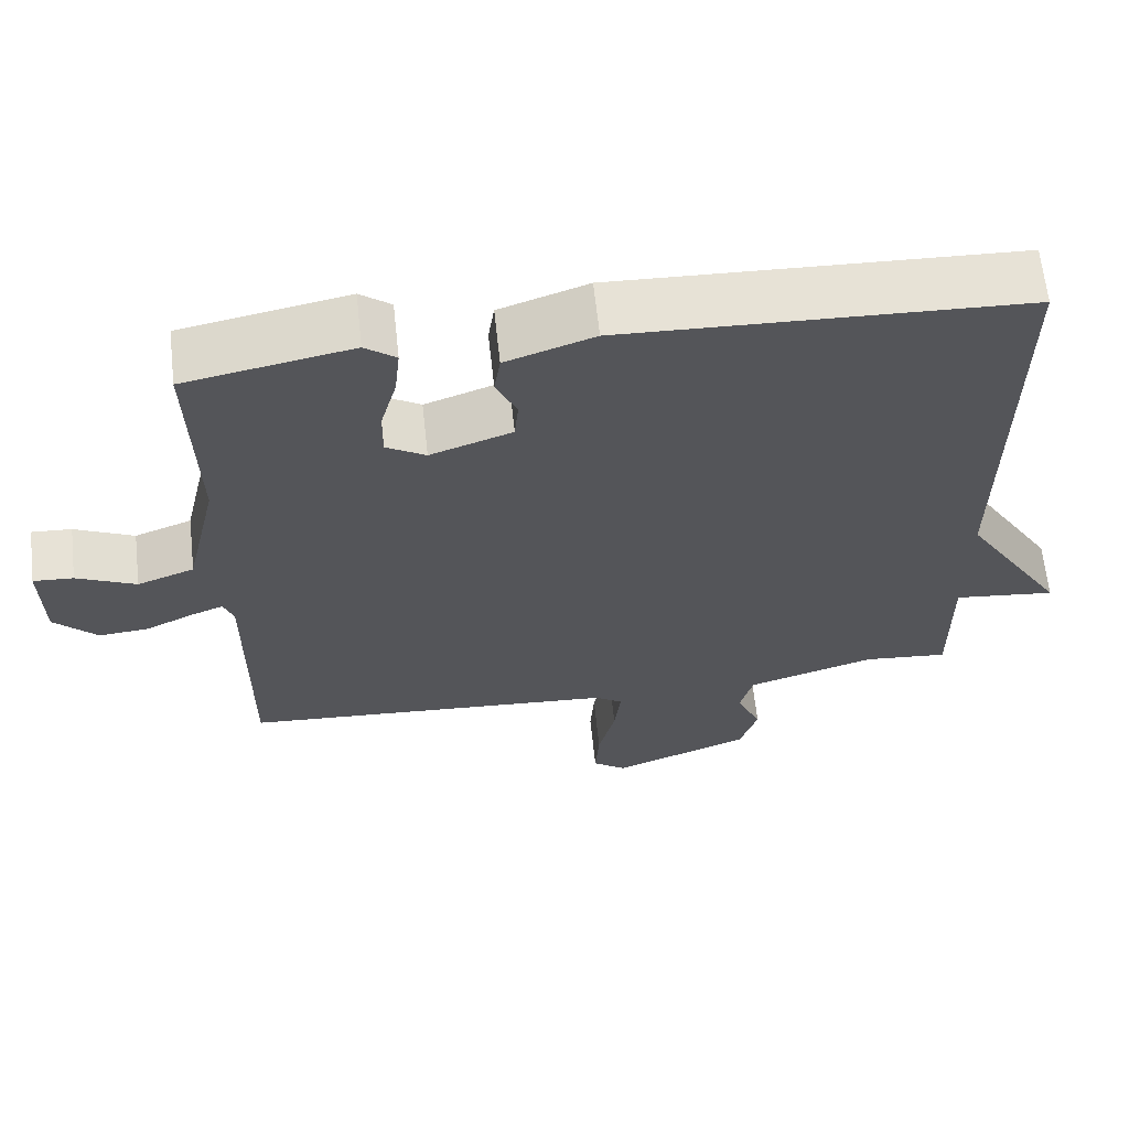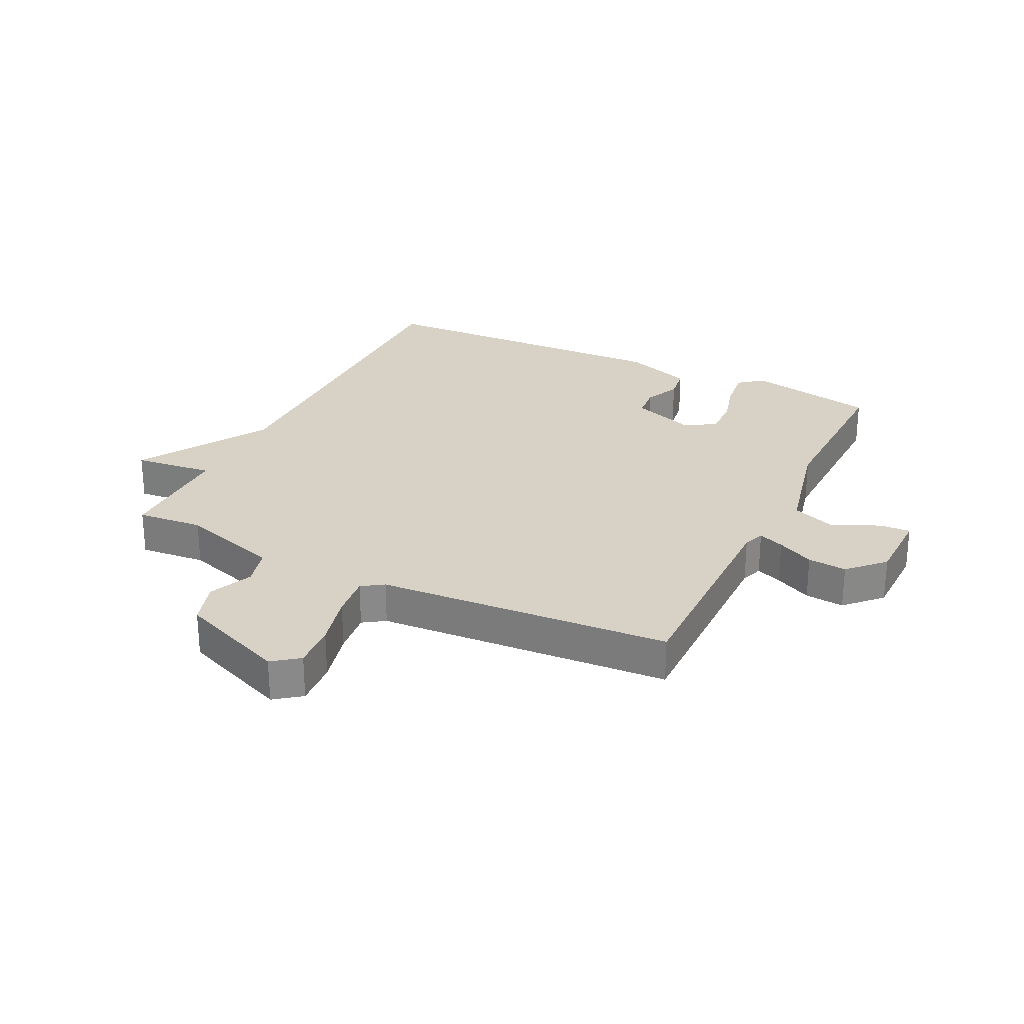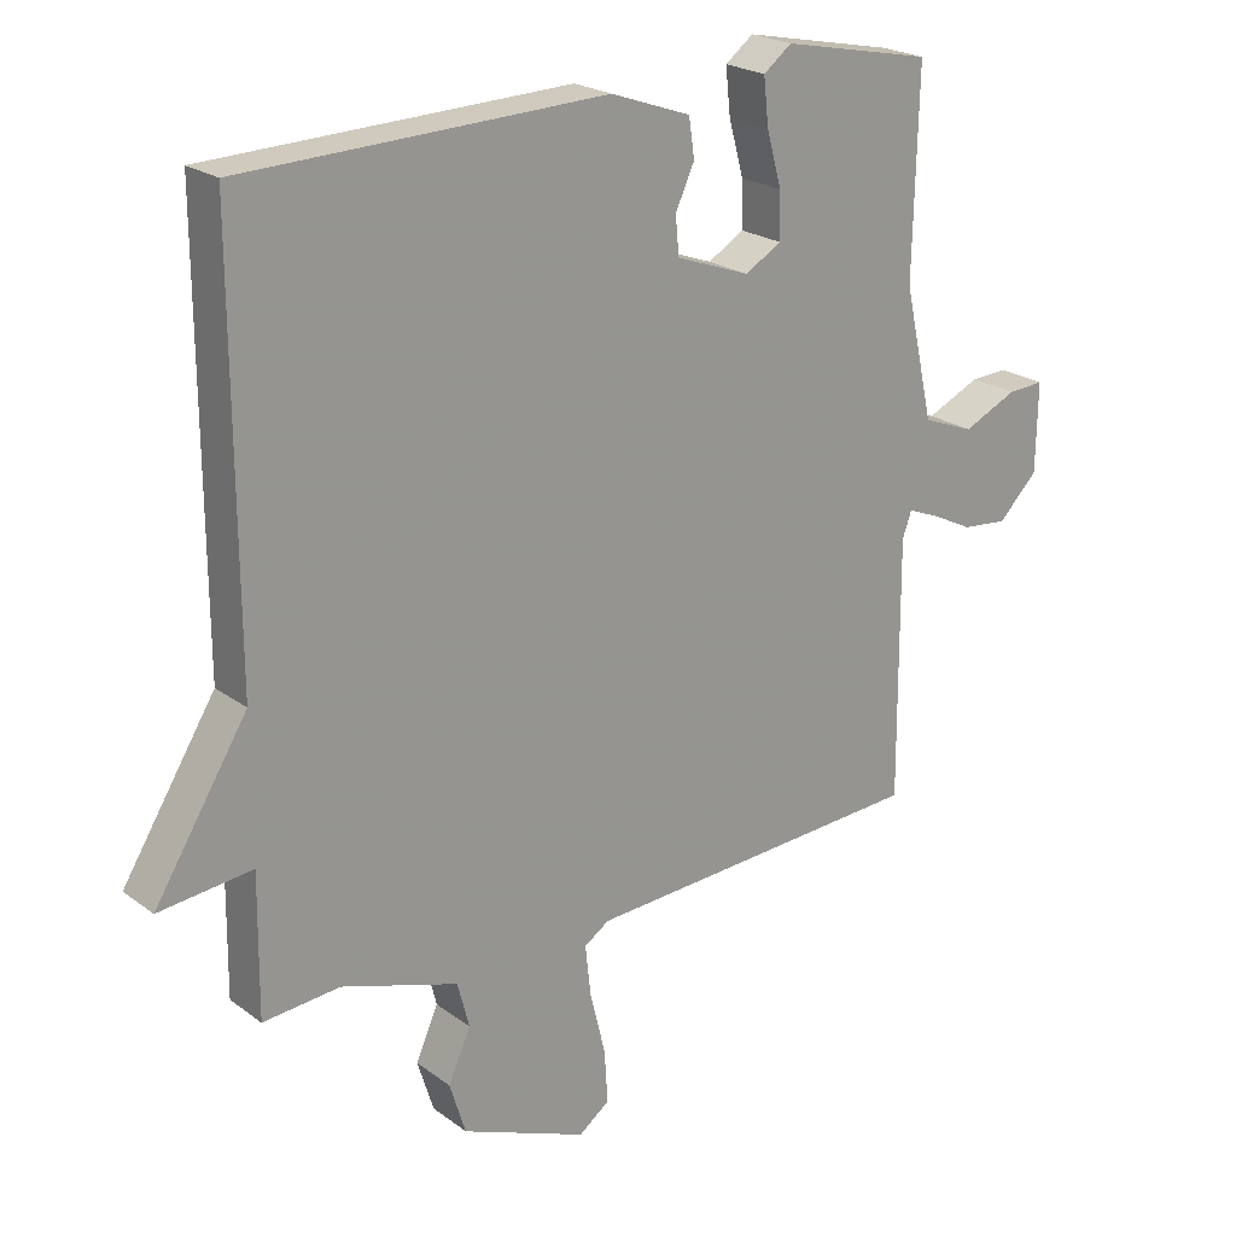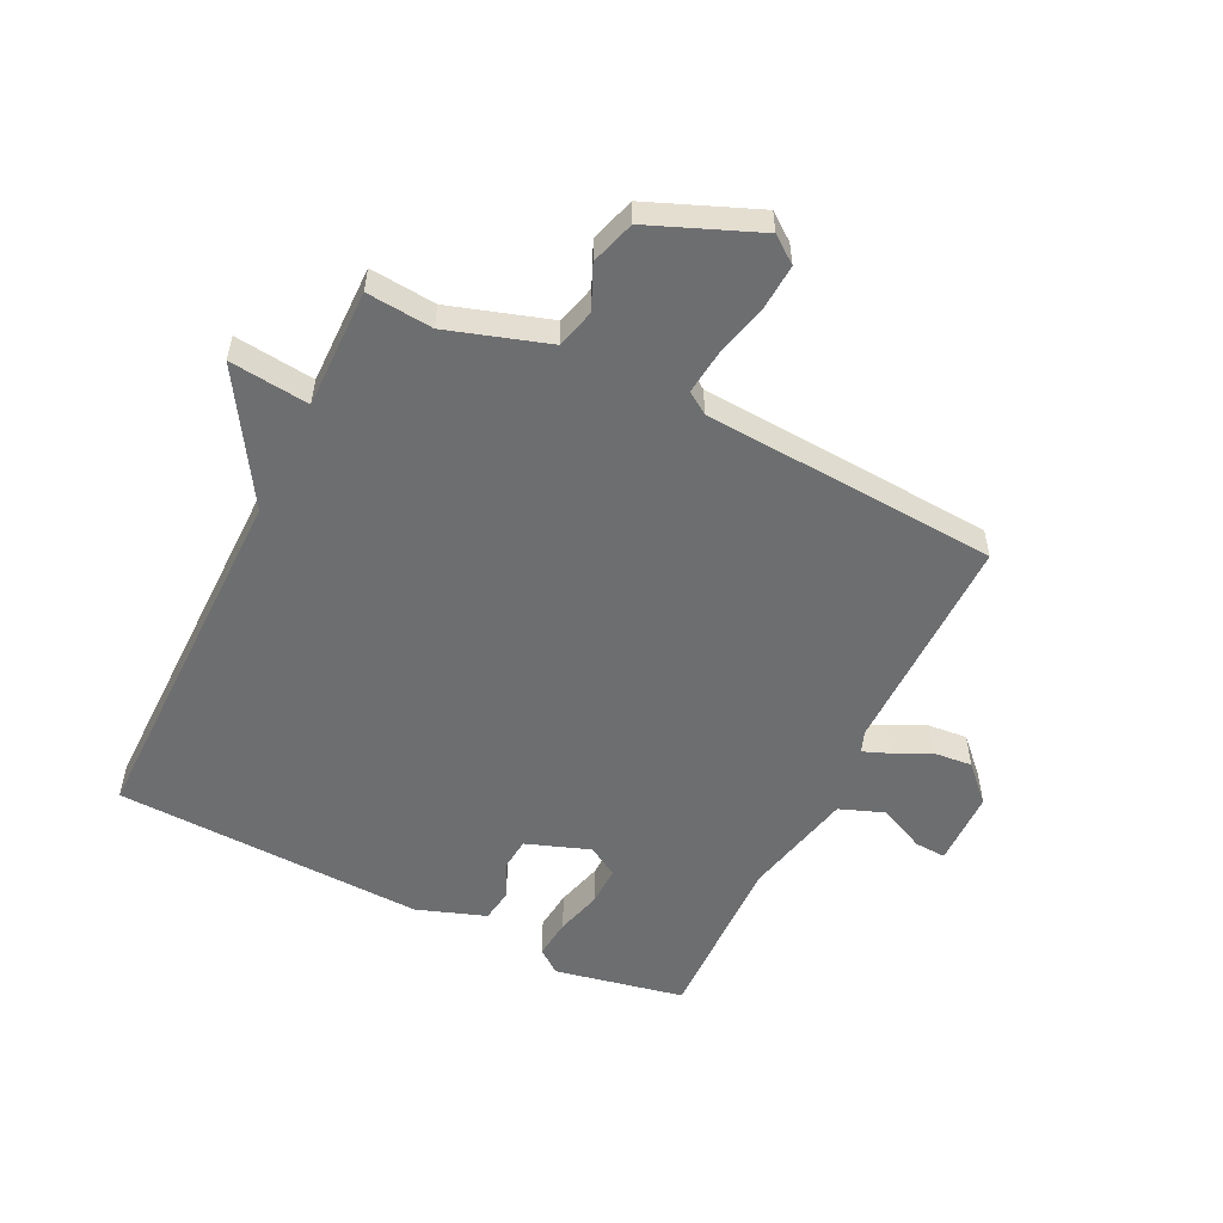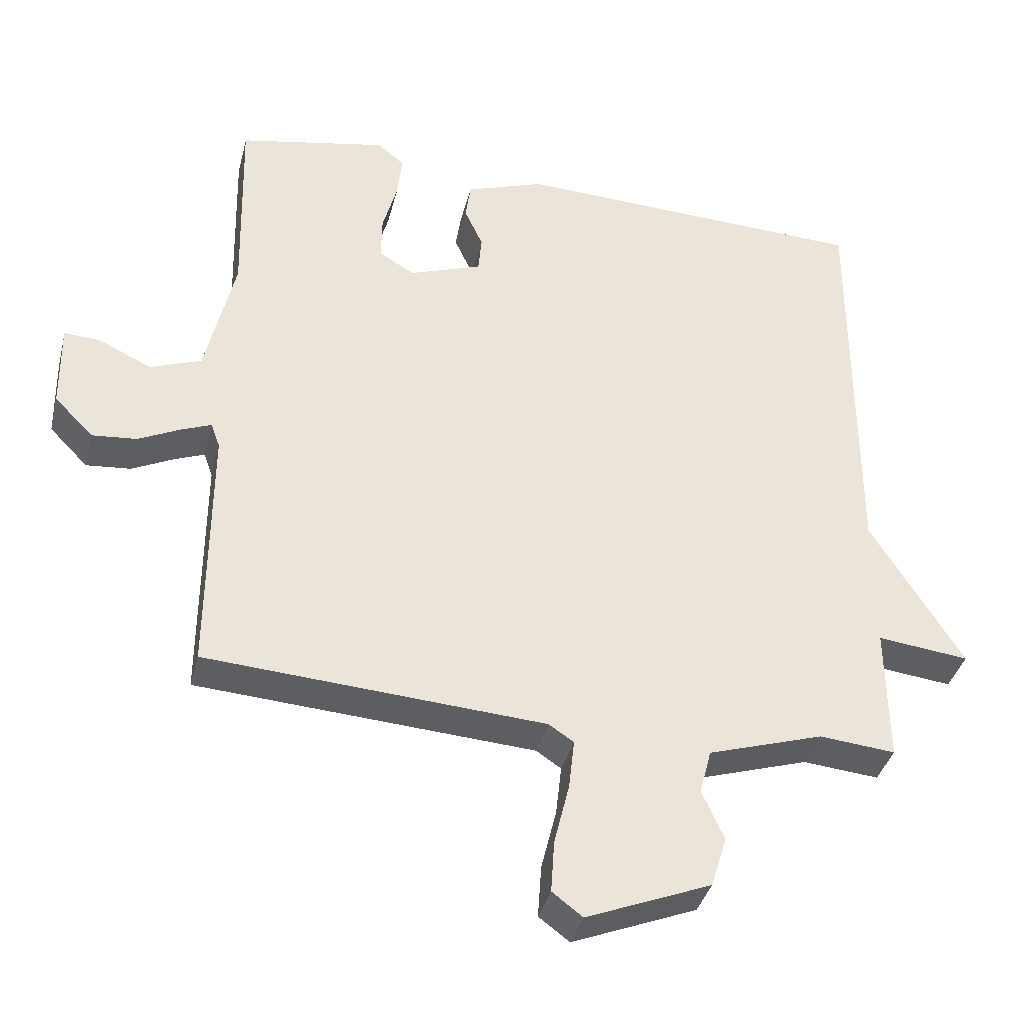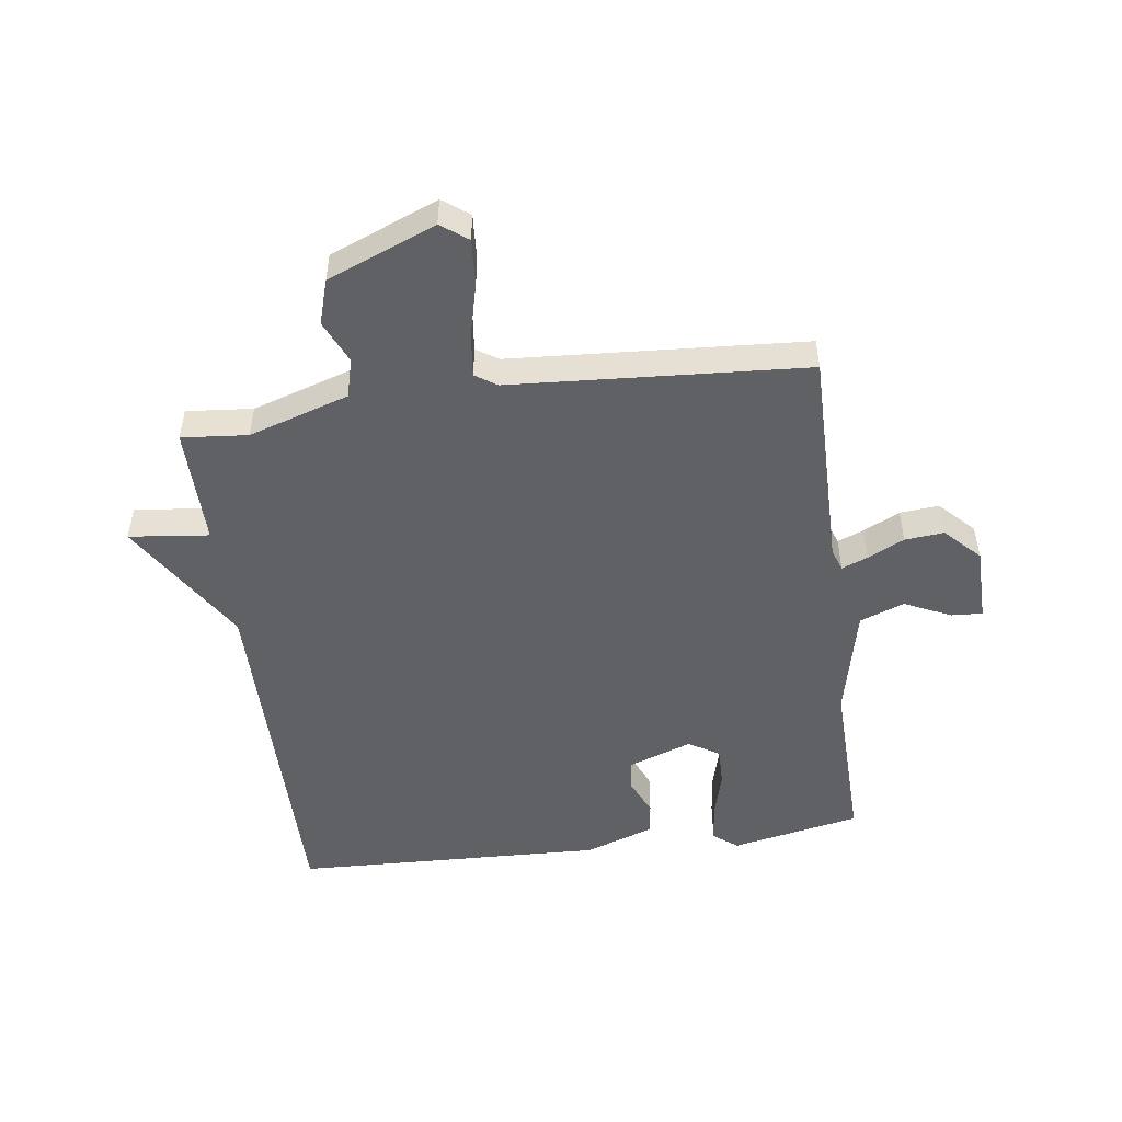
<metadata>
{"format":"obj","ext":"obj","renderer":"f3d","projection":"perspective","resolution":1024,"background":"white","views":[{"elev":64.4,"azim":-6.2,"up":"+Z"},{"elev":27.2,"azim":-154.0,"up":"+Y"},{"elev":22.0,"azim":141.9,"up":"+Z"},{"elev":-54.3,"azim":153.9,"up":"+Y"},{"elev":-37.9,"azim":-13.9,"up":"+Z"},{"elev":-50.1,"azim":-172.3,"up":"+Y"}]}
</metadata>
<code>
v -0.5 0.07 -0.5
v -0.498 0.07 -0.13
v -0.511 0.07 -0.094
v -0.554 0.07 -0.111
v -0.615 0.07 -0.141
v -0.68 0.07 -0.147
v -0.736 0.07 -0.09
v -0.738 0.07 0.036
v -0.686 0.07 0.033
v -0.609 0.07 -0.003
v -0.535 0.07 0.025
v -0.493 0.07 0.211
v -0.5 0.07 0.5
v -0.285 0.07 0.543
v -0.245 0.07 0.512
v -0.252 0.07 0.446
v -0.273 0.07 0.369
v -0.274 0.07 0.304
v -0.223 0.07 0.273
v -0.117 0.07 0.311
v -0.112 0.07 0.365
v -0.139 0.07 0.424
v -0.131 0.07 0.479
v -0.017 0.07 0.519
v 0.5 0.07 0.5
v 0.498 0.07 -0.101
v 0.631 0.07 -0.316
v 0.498 0.07 -0.301
v 0.5 0.07 -0.5
v 0.39 0.07 -0.49
v 0.223 0.07 -0.543
v 0.206 0.07 -0.608
v 0.238 0.07 -0.68
v 0.215 0.07 -0.754
v 0.035 0.07 -0.827
v -0.009 0.07 -0.794
v -0.004 0.07 -0.718
v 0.018 0.07 -0.628
v 0.026 0.07 -0.556
v -0.01 0.07 -0.532
v -0.5 0 -0.5
v -0.498 0 -0.13
v -0.511 0 -0.094
v -0.554 0 -0.111
v -0.615 0 -0.141
v -0.68 0 -0.147
v -0.736 0 -0.09
v -0.738 0 0.036
v -0.686 0 0.033
v -0.609 0 -0.003
v -0.535 0 0.025
v -0.493 0 0.211
v -0.5 0 0.5
v -0.285 0 0.543
v -0.245 0 0.512
v -0.252 0 0.446
v -0.273 0 0.369
v -0.274 0 0.304
v -0.223 0 0.273
v -0.117 0 0.311
v -0.112 0 0.365
v -0.139 0 0.424
v -0.131 0 0.479
v -0.017 0 0.519
v 0.5 0 0.5
v 0.498 0 -0.101
v 0.631 0 -0.316
v 0.498 0 -0.301
v 0.5 0 -0.5
v 0.39 0 -0.49
v 0.223 0 -0.543
v 0.206 0 -0.608
v 0.238 0 -0.68
v 0.215 0 -0.754
v 0.035 0 -0.827
v -0.009 0 -0.794
v -0.004 0 -0.718
v 0.018 0 -0.628
v 0.026 0 -0.556
v -0.01 0 -0.532
f 36 37 38
f 35 36 38
f 34 35 38
f 33 34 38
f 32 33 38
f 31 32 38 39
f 30 31 39 40
f 28 29 30
f 26 27 28
f 40 1 2
f 30 40 2
f 28 30 2
f 26 28 2
f 24 25 26
f 23 24 26
f 22 23 26
f 21 22 26
f 15 16 17
f 14 15 17
f 13 14 17
f 12 13 17
f 11 12 17 18
f 8 9 10
f 7 8 10
f 6 7 10
f 5 6 10
f 4 5 10
f 3 4 10 11
f 11 18 19
f 3 11 19
f 2 3 19
f 20 21 26
f 2 19 20 26
f 78 77 76
f 78 76 75
f 78 75 74
f 78 74 73
f 78 73 72
f 79 78 72 71
f 80 79 71 70
f 70 69 68
f 68 67 66
f 42 41 80
f 42 80 70
f 42 70 68
f 42 68 66
f 66 65 64
f 66 64 63
f 66 63 62
f 66 62 61
f 57 56 55
f 57 55 54
f 57 54 53
f 57 53 52
f 58 57 52 51
f 50 49 48
f 50 48 47
f 50 47 46
f 50 46 45
f 50 45 44
f 51 50 44 43
f 59 58 51
f 59 51 43
f 59 43 42
f 66 61 60
f 66 60 59 42
f 1 41 42 2
f 2 42 43 3
f 3 43 44 4
f 4 44 45 5
f 5 45 46 6
f 6 46 47 7
f 7 47 48 8
f 8 48 49 9
f 9 49 50 10
f 10 50 51 11
f 11 51 52 12
f 12 52 53 13
f 13 53 54 14
f 14 54 55 15
f 15 55 56 16
f 16 56 57 17
f 17 57 58 18
f 18 58 59 19
f 19 59 60 20
f 20 60 61 21
f 21 61 62 22
f 22 62 63 23
f 23 63 64 24
f 24 64 65 25
f 25 65 66 26
f 26 66 67 27
f 27 67 68 28
f 28 68 69 29
f 29 69 70 30
f 30 70 71 31
f 31 71 72 32
f 32 72 73 33
f 33 73 74 34
f 34 74 75 35
f 35 75 76 36
f 36 76 77 37
f 37 77 78 38
f 38 78 79 39
f 39 79 80 40
f 40 80 41 1

</code>
